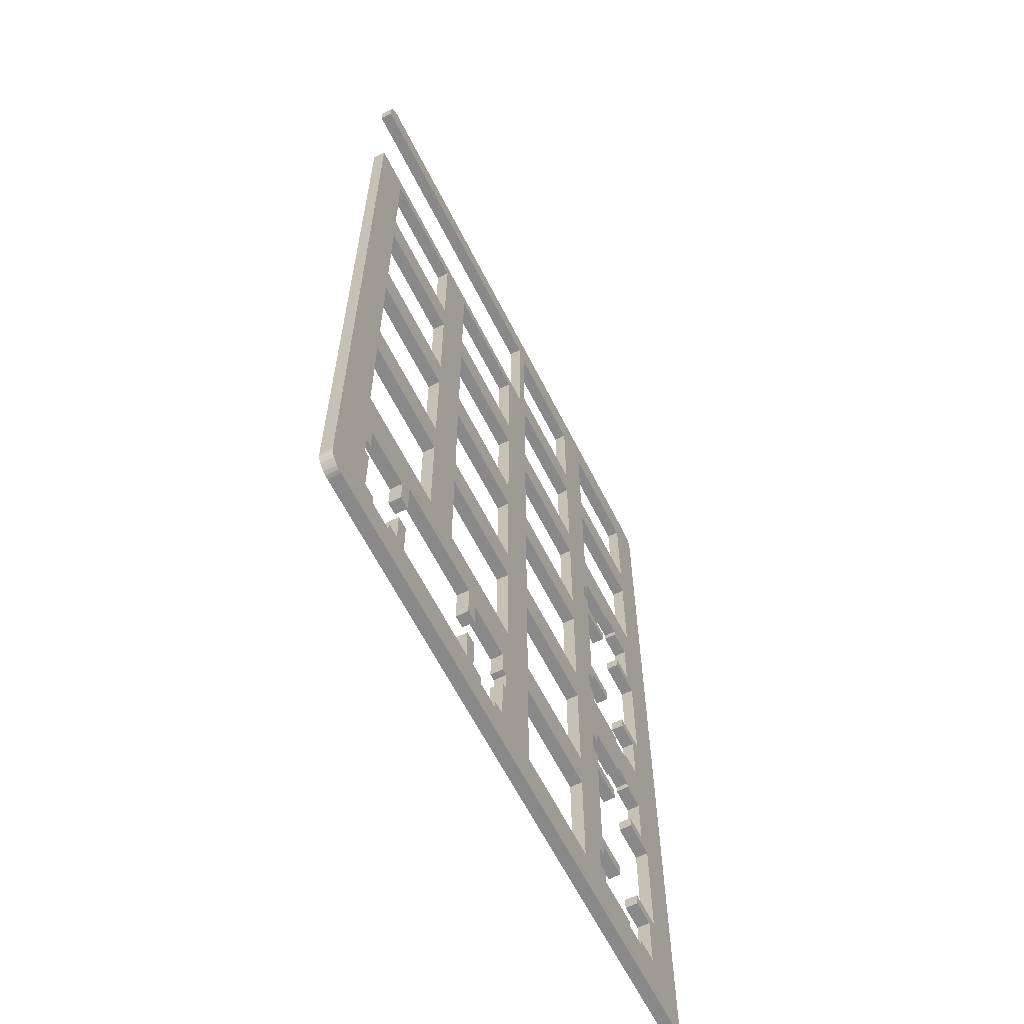
<metadata>
{"format":"obj","ext":"obj","renderer":"f3d","projection":"perspective","resolution":1024,"background":"white","views":[{"elev":-63.0,"azim":-63.2,"up":"+Y"}]}
</metadata>
<code>
v 10.5 104.2 0
v 7.5 104.2 0
v 7.5 104.2 1.524
v 10.5 104.2 1.524
v 49.15 104.2 0
v 49.15 104.2 1.524
v 49.15 122.8 1.524
v 49.15 122.8 0
v 10.5 122.8 0
v 10.5 122.8 1.524
v 7.5 122.8 0
v 7.5 122.8 1.524
v 7.5 124.8 0
v 7.5 124.8 1.524
v 9.5 126.8 0
v 9.055 126.7 0
v 9.5 126.8 1.524
v 9.055 126.7 1.524
v 8.632 126.6 0
v 8.632 126.6 1.524
v 8.253 126.3 0
v 8.253 126.3 1.524
v 7.936 126 0
v 7.936 126 1.524
v 7.698 125.6 0
v 7.698 125.6 1.524
v 7.55 125.2 0
v 7.55 125.2 1.524
v 86.65 126.8 0
v 86.65 126.8 1.524
v 88.65 124.8 0
v 88.6 125.2 0
v 88.65 124.8 1.524
v 88.6 125.2 1.524
v 88.45 125.6 0
v 88.45 125.6 1.524
v 88.21 126 0
v 88.21 126 1.524
v 87.9 126.3 0
v 87.9 126.3 1.524
v 87.52 126.6 0
v 87.52 126.6 1.524
v 87.1 126.7 0
v 87.1 126.7 1.524
v 88.65 9 0
v 88.65 9 1.524
v 86.65 7 0
v 87.1 7.05 0
v 86.65 7 1.524
v 87.1 7.05 1.524
v 87.52 7.198 0
v 87.52 7.198 1.524
v 87.9 7.436 0
v 87.9 7.436 1.524
v 88.21 7.753 0
v 88.21 7.753 1.524
v 88.45 8.132 0
v 88.45 8.132 1.524
v 88.6 8.555 0
v 88.6 8.555 1.524
v 9.5 7 0
v 9.5 7 1.524
v 7.5 9 0
v 7.55 8.555 0
v 7.5 9 1.524
v 7.55 8.555 1.524
v 7.698 8.132 0
v 7.698 8.132 1.524
v 7.936 7.753 0
v 7.936 7.753 1.524
v 8.253 7.436 0
v 8.253 7.436 1.524
v 8.632 7.198 0
v 8.632 7.198 1.524
v 9.055 7.05 0
v 9.055 7.05 1.524
v 22.03 21.35 0
v 22.03 26.05 0
v 22.03 26.05 1.524
v 22.03 21.35 1.524
v 20.5 21.35 0
v 20.5 21.35 1.524
v 20.5 24.58 0
v 20.5 24.58 1.524
v 13.75 24.58 0
v 13.75 24.58 1.524
v 13.75 21.35 0
v 13.75 21.35 1.524
v 12.92 21.35 0
v 12.92 21.35 1.524
v 12.92 18.55 0
v 12.92 18.55 1.524
v 13.75 18.55 0
v 13.75 18.55 1.524
v 13.75 12.28 0
v 13.75 12.28 1.524
v 15.48 12.28 0
v 15.48 12.28 1.524
v 15.48 11.08 0
v 15.48 11.08 1.524
v 18.77 11.08 0
v 18.77 11.08 1.524
v 18.77 12.28 0
v 18.77 12.28 1.524
v 20.5 12.28 0
v 20.5 12.28 1.524
v 20.5 16.75 0
v 20.5 16.75 1.524
v 22.03 16.75 0
v 22.03 16.75 1.524
v 22.03 12.05 0
v 22.03 12.05 1.524
v 36.02 12.05 0
v 36.02 12.05 1.524
v 36.02 16.75 0
v 36.02 16.75 1.524
v 37.55 16.75 0
v 37.55 16.75 1.524
v 37.55 12.28 0
v 37.55 12.28 1.524
v 39.28 12.28 0
v 39.28 12.28 1.524
v 39.28 11.08 0
v 39.28 11.08 1.524
v 42.57 11.08 0
v 42.57 11.08 1.524
v 42.57 12.28 0
v 42.57 12.28 1.524
v 44.3 12.28 0
v 44.3 12.28 1.524
v 44.3 18.55 0
v 44.3 18.55 1.524
v 45.13 18.55 0
v 45.13 18.55 1.524
v 45.13 21.35 0
v 45.13 21.35 1.524
v 44.3 21.35 0
v 44.3 21.35 1.524
v 44.3 24.58 0
v 44.3 24.58 1.524
v 37.55 24.58 0
v 37.55 24.58 1.524
v 37.55 21.35 0
v 37.55 21.35 1.524
v 36.02 21.35 0
v 36.02 21.35 1.524
v 36.02 26.05 0
v 36.02 26.05 1.524
v 76.15 43.85 0
v 76.15 44.68 0
v 76.15 44.68 1.524
v 76.15 43.85 1.524
v 69.88 43.85 0
v 69.88 43.85 1.524
v 69.88 42.12 0
v 69.88 42.12 1.524
v 68.68 42.12 0
v 68.68 42.12 1.524
v 68.68 38.83 0
v 68.68 38.83 1.524
v 69.88 38.83 0
v 69.88 38.83 1.524
v 69.88 37.1 0
v 69.88 37.1 1.524
v 74.35 37.1 0
v 74.35 37.1 1.524
v 74.35 35.57 0
v 74.35 35.57 1.524
v 69.65 35.57 0
v 69.65 35.57 1.524
v 69.65 21.58 0
v 69.65 21.58 1.524
v 74.35 21.58 0
v 74.35 21.58 1.524
v 74.35 20.05 0
v 74.35 20.05 1.524
v 69.88 20.05 0
v 69.88 20.05 1.524
v 69.88 18.32 0
v 69.88 18.32 1.524
v 68.68 18.32 0
v 68.68 18.32 1.524
v 68.68 15.03 0
v 68.68 15.03 1.524
v 69.88 15.03 0
v 69.88 15.03 1.524
v 69.88 13.3 0
v 69.88 13.3 1.524
v 76.15 13.3 0
v 76.15 13.3 1.524
v 76.15 12.47 0
v 76.15 12.47 1.524
v 78.95 12.47 0
v 78.95 12.47 1.524
v 78.95 13.3 0
v 78.95 13.3 1.524
v 82.18 13.3 0
v 82.18 13.3 1.524
v 82.18 20.05 0
v 82.18 20.05 1.524
v 78.95 20.05 0
v 78.95 20.05 1.524
v 78.95 21.58 0
v 78.95 21.58 1.524
v 83.65 21.58 0
v 83.65 21.58 1.524
v 83.65 35.57 0
v 83.65 35.57 1.524
v 78.95 35.57 0
v 78.95 35.57 1.524
v 78.95 37.1 0
v 78.95 37.1 1.524
v 82.18 37.1 0
v 82.18 37.1 1.524
v 82.18 43.85 0
v 82.18 43.85 1.524
v 78.95 43.85 0
v 78.95 43.85 1.524
v 78.95 44.68 0
v 78.95 44.68 1.524
v 76.15 81.95 0
v 76.15 82.78 0
v 76.15 82.78 1.524
v 76.15 81.95 1.524
v 69.88 81.95 0
v 69.88 81.95 1.524
v 69.88 80.23 0
v 69.88 80.23 1.524
v 68.68 80.23 0
v 68.68 80.23 1.524
v 68.68 76.93 0
v 68.68 76.93 1.524
v 69.88 76.93 0
v 69.88 76.93 1.524
v 69.88 75.2 0
v 69.88 75.2 1.524
v 74.35 75.2 0
v 74.35 75.2 1.524
v 74.35 73.68 0
v 74.35 73.68 1.524
v 69.65 73.68 0
v 69.65 73.68 1.524
v 69.65 59.68 1.524
v 69.65 59.68 0
v 74.35 59.68 0
v 74.35 59.68 1.524
v 74.35 58.15 0
v 74.35 58.15 1.524
v 69.88 58.15 0
v 69.88 58.15 1.524
v 69.88 56.43 0
v 69.88 56.43 1.524
v 68.68 56.43 0
v 68.68 56.43 1.524
v 68.68 53.13 0
v 68.68 53.13 1.524
v 69.88 53.13 0
v 69.88 53.13 1.524
v 69.88 51.4 0
v 69.88 51.4 1.524
v 76.15 51.4 0
v 76.15 51.4 1.524
v 76.15 50.58 0
v 76.15 50.58 1.524
v 78.95 50.58 0
v 78.95 50.58 1.524
v 78.95 51.4 0
v 78.95 51.4 1.524
v 82.18 51.4 0
v 82.18 51.4 1.524
v 82.18 58.15 0
v 82.18 58.15 1.524
v 78.95 58.15 0
v 78.95 58.15 1.524
v 78.95 59.68 0
v 78.95 59.68 1.524
v 83.65 59.68 0
v 83.65 59.68 1.524
v 83.65 73.68 1.524
v 83.65 73.68 0
v 78.95 73.68 0
v 78.95 73.68 1.524
v 78.95 75.2 0
v 78.95 75.2 1.524
v 82.18 75.2 0
v 82.18 75.2 1.524
v 82.18 81.95 0
v 82.18 81.95 1.524
v 78.95 81.95 0
v 78.95 81.95 1.524
v 78.95 82.78 0
v 78.95 82.78 1.524
v 12.5 69.2 0
v 12.5 83.2 0
v 12.5 69.2 1.524
v 12.5 83.2 1.524
v 26.5 69.2 0
v 26.5 69.2 1.524
v 26.5 83.2 0
v 26.5 83.2 1.524
v 12.5 50.15 0
v 12.5 64.15 1.524
v 12.5 50.15 1.524
v 12.5 64.15 0
v 26.5 50.15 0
v 26.5 50.15 1.524
v 26.5 64.15 0
v 26.5 64.15 1.524
v 50.6 69.2 0
v 50.6 83.2 0
v 50.6 69.2 1.524
v 50.6 83.2 1.524
v 64.6 69.2 0
v 64.6 69.2 1.524
v 64.6 83.2 0
v 64.6 83.2 1.524
v 31.55 69.2 0
v 31.55 83.2 0
v 31.55 69.2 1.524
v 31.55 83.2 1.524
v 45.55 69.2 0
v 45.55 69.2 1.524
v 45.55 83.2 0
v 45.55 83.2 1.524
v 31.55 50.15 0
v 31.55 64.15 1.524
v 31.55 50.15 1.524
v 31.55 64.15 0
v 45.55 50.15 0
v 45.55 50.15 1.524
v 45.55 64.15 0
v 45.55 64.15 1.524
v 50.6 50.15 0
v 50.6 64.15 1.524
v 50.6 50.15 1.524
v 50.6 64.15 0
v 64.6 50.15 0
v 64.6 50.15 1.524
v 64.6 64.15 0
v 64.6 64.15 1.524
v 12.5 31.1 0
v 12.5 45.1 0
v 12.5 31.1 1.524
v 12.5 45.1 1.524
v 26.5 31.1 0
v 26.5 31.1 1.524
v 26.5 45.1 0
v 26.5 45.1 1.524
v 12.5 88.25 0
v 12.5 102.2 0
v 12.5 88.25 1.524
v 12.5 102.2 1.524
v 26.5 88.25 0
v 26.5 88.25 1.524
v 26.5 102.2 0
v 26.5 102.2 1.524
v 50.6 12.05 0
v 50.6 26.05 0
v 50.6 12.05 1.524
v 50.6 26.05 1.524
v 64.6 12.05 0
v 64.6 12.05 1.524
v 64.6 26.05 0
v 64.6 26.05 1.524
v 31.55 31.1 0
v 31.55 45.1 0
v 31.55 31.1 1.524
v 31.55 45.1 1.524
v 45.55 31.1 0
v 45.55 31.1 1.524
v 45.55 45.1 0
v 45.55 45.1 1.524
v 50.6 31.1 0
v 50.6 45.1 0
v 50.6 31.1 1.524
v 50.6 45.1 1.524
v 64.6 31.1 0
v 64.6 31.1 1.524
v 64.6 45.1 0
v 64.6 45.1 1.524
v 69.65 88.25 0
v 69.65 102.2 0
v 69.65 88.25 1.524
v 69.65 102.2 1.524
v 83.65 88.25 0
v 83.65 88.25 1.524
v 83.65 102.2 0
v 83.65 102.2 1.524
v 69.65 107.3 0
v 69.65 121.3 0
v 69.65 107.3 1.524
v 69.65 121.3 1.524
v 83.65 107.3 0
v 83.65 107.3 1.524
v 83.65 121.3 0
v 83.65 121.3 1.524
v 50.6 121.3 0
v 64.6 121.3 0
v 50.6 121.3 1.524
v 64.6 121.3 1.524
v 50.6 107.3 0
v 50.6 107.3 1.524
v 64.6 107.3 0
v 64.6 107.3 1.524
v 31.55 102.2 0
v 45.55 102.2 0
v 31.55 102.2 1.524
v 45.55 102.2 1.524
v 31.55 88.25 0
v 31.55 88.25 1.524
v 45.55 88.25 0
v 45.55 88.25 1.524
v 64.6 102.2 0
v 64.6 88.25 0
v 64.6 102.2 1.524
v 64.6 88.25 1.524
v 50.6 102.2 0
v 50.6 102.2 1.524
v 50.6 88.25 0
v 50.6 88.25 1.524
f 1 2 3
f 1 3 4
f 5 1 4
f 5 4 6
f 7 5 6
f 8 5 7
f 9 8 7
f 9 7 10
f 11 9 10
f 11 10 12
f 13 11 12
f 13 12 14
f 15 16 17
f 17 16 18
f 18 19 20
f 16 19 18
f 20 21 22
f 19 21 20
f 22 23 24
f 21 23 22
f 24 25 26
f 23 25 24
f 26 27 28
f 25 27 26
f 28 13 14
f 27 13 28
f 29 15 17
f 29 17 30
f 31 32 33
f 33 32 34
f 34 35 36
f 32 35 34
f 36 37 38
f 35 37 36
f 38 39 40
f 37 39 38
f 40 41 42
f 39 41 40
f 42 43 44
f 41 43 42
f 44 29 30
f 43 29 44
f 45 31 33
f 45 33 46
f 47 48 49
f 49 48 50
f 50 51 52
f 48 51 50
f 52 53 54
f 51 53 52
f 54 55 56
f 53 55 54
f 56 57 58
f 55 57 56
f 58 59 60
f 57 59 58
f 60 45 46
f 59 45 60
f 61 47 49
f 61 49 62
f 63 64 65
f 65 64 66
f 66 67 68
f 64 67 66
f 68 69 70
f 67 69 68
f 70 71 72
f 69 71 70
f 72 73 74
f 71 73 72
f 74 75 76
f 73 75 74
f 76 61 62
f 75 61 76
f 2 63 65
f 2 65 3
f 77 78 79
f 77 79 80
f 81 77 80
f 81 80 82
f 83 81 82
f 83 82 84
f 85 83 84
f 85 84 86
f 87 85 86
f 87 86 88
f 89 87 88
f 89 88 90
f 91 89 90
f 91 90 92
f 93 91 92
f 93 92 94
f 95 93 94
f 95 94 96
f 97 95 96
f 97 96 98
f 99 97 98
f 99 98 100
f 101 99 100
f 101 100 102
f 103 101 102
f 103 102 104
f 105 103 104
f 105 104 106
f 107 105 106
f 107 106 108
f 109 107 108
f 109 108 110
f 111 109 110
f 111 110 112
f 113 111 112
f 113 112 114
f 115 113 114
f 115 114 116
f 117 115 116
f 117 116 118
f 119 117 118
f 119 118 120
f 121 119 120
f 121 120 122
f 123 121 122
f 123 122 124
f 125 123 124
f 125 124 126
f 127 125 126
f 127 126 128
f 129 127 128
f 129 128 130
f 131 129 130
f 131 130 132
f 133 131 132
f 133 132 134
f 135 133 134
f 135 134 136
f 137 135 136
f 137 136 138
f 139 137 138
f 139 138 140
f 141 139 140
f 141 140 142
f 143 141 142
f 143 142 144
f 145 143 144
f 145 144 146
f 147 145 146
f 147 146 148
f 78 147 148
f 78 148 79
f 149 150 151
f 149 151 152
f 153 149 152
f 153 152 154
f 155 153 154
f 155 154 156
f 157 155 156
f 157 156 158
f 159 157 158
f 159 158 160
f 161 159 160
f 161 160 162
f 163 161 162
f 163 162 164
f 165 163 164
f 165 164 166
f 167 165 166
f 167 166 168
f 169 167 168
f 169 168 170
f 171 169 170
f 171 170 172
f 173 171 172
f 173 172 174
f 175 173 174
f 175 174 176
f 177 175 176
f 177 176 178
f 179 177 178
f 179 178 180
f 181 179 180
f 181 180 182
f 183 181 182
f 183 182 184
f 185 183 184
f 185 184 186
f 187 185 186
f 187 186 188
f 189 187 188
f 189 188 190
f 191 189 190
f 191 190 192
f 193 191 192
f 193 192 194
f 195 193 194
f 195 194 196
f 197 195 196
f 197 196 198
f 199 197 198
f 199 198 200
f 201 199 200
f 201 200 202
f 203 201 202
f 203 202 204
f 205 203 204
f 205 204 206
f 207 205 206
f 207 206 208
f 209 207 208
f 209 208 210
f 211 209 210
f 211 210 212
f 213 211 212
f 213 212 214
f 215 213 214
f 215 214 216
f 217 215 216
f 217 216 218
f 219 217 218
f 219 218 220
f 150 219 220
f 150 220 151
f 221 222 223
f 221 223 224
f 225 221 224
f 225 224 226
f 227 225 226
f 227 226 228
f 229 227 228
f 229 228 230
f 231 229 230
f 231 230 232
f 233 231 232
f 233 232 234
f 235 233 234
f 235 234 236
f 237 235 236
f 237 236 238
f 239 237 238
f 239 238 240
f 241 239 240
f 241 240 242
f 243 241 242
f 244 241 243
f 245 244 243
f 245 243 246
f 247 245 246
f 247 246 248
f 249 247 248
f 249 248 250
f 251 249 250
f 251 250 252
f 253 251 252
f 253 252 254
f 255 253 254
f 255 254 256
f 257 255 256
f 257 256 258
f 259 257 258
f 259 258 260
f 261 259 260
f 261 260 262
f 263 261 262
f 263 262 264
f 265 263 264
f 265 264 266
f 267 265 266
f 267 266 268
f 269 267 268
f 269 268 270
f 271 269 270
f 271 270 272
f 273 271 272
f 273 272 274
f 275 273 274
f 275 274 276
f 277 275 276
f 277 276 278
f 279 277 278
f 280 277 279
f 281 280 279
f 281 279 282
f 283 281 282
f 283 282 284
f 285 283 284
f 285 284 286
f 287 285 286
f 287 286 288
f 289 287 288
f 289 288 290
f 291 289 290
f 291 290 292
f 222 291 292
f 222 292 223
f 293 294 295
f 295 294 296
f 297 293 298
f 298 293 295
f 299 297 300
f 300 297 298
f 294 299 296
f 296 299 300
f 301 302 303
f 301 304 302
f 305 301 306
f 306 301 303
f 307 306 308
f 307 305 306
f 304 307 302
f 302 307 308
f 309 310 311
f 311 310 312
f 313 309 314
f 314 309 311
f 315 313 316
f 316 313 314
f 310 315 312
f 312 315 316
f 317 318 319
f 319 318 320
f 321 317 322
f 322 317 319
f 323 321 324
f 324 321 322
f 318 323 320
f 320 323 324
f 325 326 327
f 325 328 326
f 329 325 330
f 330 325 327
f 331 330 332
f 331 329 330
f 328 331 326
f 326 331 332
f 333 334 335
f 333 336 334
f 337 333 338
f 338 333 335
f 339 338 340
f 339 337 338
f 336 339 334
f 334 339 340
f 341 342 343
f 343 342 344
f 345 341 346
f 346 341 343
f 347 345 348
f 348 345 346
f 342 347 344
f 344 347 348
f 349 350 351
f 351 350 352
f 353 349 354
f 354 349 351
f 355 353 356
f 356 353 354
f 350 355 352
f 352 355 356
f 357 358 359
f 359 358 360
f 361 357 362
f 362 357 359
f 363 361 364
f 364 361 362
f 358 363 360
f 360 363 364
f 365 366 367
f 367 366 368
f 369 365 370
f 370 365 367
f 371 369 372
f 372 369 370
f 366 371 368
f 368 371 372
f 373 374 375
f 375 374 376
f 377 373 378
f 378 373 375
f 379 377 380
f 380 377 378
f 374 379 376
f 376 379 380
f 381 382 383
f 383 382 384
f 385 381 386
f 386 381 383
f 387 385 388
f 388 385 386
f 382 387 384
f 384 387 388
f 389 390 391
f 391 390 392
f 393 389 394
f 394 389 391
f 395 393 396
f 396 393 394
f 390 395 392
f 392 395 396
f 397 398 399
f 399 398 400
f 401 397 402
f 402 397 399
f 403 401 404
f 404 401 402
f 398 403 400
f 400 403 404
f 405 406 407
f 407 406 408
f 409 405 410
f 410 405 407
f 411 409 412
f 412 409 410
f 406 411 408
f 408 411 412
f 413 414 415
f 415 414 416
f 417 413 418
f 418 413 415
f 419 417 420
f 420 417 418
f 414 419 416
f 416 419 420
f 321 309 336
f 414 381 315
f 51 55 53
f 51 57 55
f 342 341 63
f 310 414 315
f 47 57 51
f 47 51 48
f 47 59 57
f 47 45 59
f 197 45 47
f 31 387 393
f 193 197 47
f 31 385 387
f 195 197 193
f 191 193 47
f 317 321 331
f 317 331 328
f 395 31 393
f 419 414 310
f 205 45 197
f 205 197 199
f 389 393 387
f 389 387 382
f 413 381 414
f 413 389 382
f 203 205 199
f 203 199 201
f 413 382 381
f 301 305 347
f 187 189 191
f 301 347 342
f 307 325 305
f 307 328 325
f 323 309 321
f 323 310 309
f 37 35 32
f 183 185 187
f 39 37 32
f 361 191 47
f 361 187 191
f 361 183 187
f 29 32 31
f 181 183 361
f 29 41 39
f 29 43 41
f 29 31 395
f 29 39 32
f 177 173 175
f 177 179 181
f 297 317 328
f 297 328 307
f 171 173 177
f 171 177 181
f 403 389 413
f 207 45 205
f 411 419 310
f 411 310 323
f 209 213 207
f 390 29 395
f 211 213 209
f 357 361 47
f 363 181 361
f 363 171 181
f 215 207 213
f 398 389 403
f 398 29 390
f 398 390 389
f 401 413 417
f 401 403 413
f 401 417 5
f 219 215 217
f 406 417 419
f 406 419 411
f 406 5 417
f 169 171 363
f 409 323 318
f 409 411 323
f 377 169 363
f 293 307 304
f 293 297 307
f 163 165 167
f 163 167 169
f 299 318 317
f 299 317 297
f 353 409 318
f 353 318 299
f 125 129 357
f 125 357 47
f 405 409 353
f 8 29 398
f 8 398 397
f 8 397 401
f 127 129 125
f 355 405 353
f 349 299 294
f 349 353 299
f 159 161 163
f 159 163 169
f 159 169 377
f 265 269 215
f 265 215 219
f 1 355 350
f 2 349 294
f 2 1 350
f 2 294 293
f 2 350 349
f 2 293 304
f 267 269 265
f 15 8 9
f 133 357 129
f 13 9 11
f 13 15 9
f 19 16 15
f 19 15 13
f 25 13 27
f 153 150 149
f 153 155 157
f 23 21 19
f 131 133 129
f 23 19 13
f 23 13 25
f 1 5 406
f 1 406 405
f 263 219 150
f 1 405 355
f 5 8 401
f 15 29 8
f 263 150 153
f 31 45 277
f 31 277 280
f 263 265 219
f 31 280 385
f 63 2 304
f 63 304 301
f 63 301 342
f 119 121 123
f 358 357 133
f 113 119 123
f 277 215 269
f 277 45 207
f 277 269 271
f 277 207 215
f 135 358 133
f 139 358 135
f 139 135 137
f 373 363 358
f 373 377 363
f 379 159 377
f 379 153 157
f 379 157 159
f 275 271 273
f 275 277 271
f 115 119 113
f 115 117 119
f 259 261 263
f 259 263 153
f 255 257 259
f 369 373 358
f 369 358 139
f 337 153 379
f 337 259 153
f 337 255 259
f 141 143 145
f 141 369 139
f 253 255 337
f 249 245 247
f 249 251 253
f 111 113 123
f 147 141 145
f 147 369 141
f 244 245 249
f 244 249 253
f 101 105 111
f 101 111 123
f 103 105 101
f 109 111 105
f 281 285 280
f 283 285 281
f 107 109 105
f 61 125 47
f 61 99 101
f 61 123 125
f 61 101 123
f 95 99 61
f 95 97 99
f 73 61 75
f 365 369 147
f 371 373 369
f 371 374 373
f 333 337 379
f 333 379 374
f 339 253 337
f 339 244 253
f 287 280 285
f 69 61 73
f 69 73 71
f 63 95 61
f 63 67 64
f 63 69 67
f 63 61 69
f 291 287 289
f 241 244 339
f 83 78 77
f 83 77 81
f 345 147 78
f 345 365 147
f 313 241 339
f 385 280 287
f 385 287 291
f 329 333 374
f 329 374 371
f 235 237 239
f 235 239 241
f 91 93 95
f 91 95 63
f 222 385 291
f 231 233 235
f 231 235 241
f 231 241 313
f 89 91 63
f 85 87 89
f 225 222 221
f 225 227 229
f 336 313 339
f 347 365 345
f 347 366 365
f 341 83 85
f 341 89 63
f 341 345 78
f 341 85 89
f 341 78 83
f 309 313 336
f 381 385 222
f 381 222 225
f 325 329 371
f 325 371 366
f 315 381 225
f 315 229 231
f 315 231 313
f 315 225 229
f 331 336 333
f 331 333 329
f 305 366 347
f 305 325 366
f 321 336 331
f 311 322 334
f 383 416 316
f 56 52 54
f 58 52 56
f 343 344 65
f 416 312 316
f 58 49 52
f 52 49 50
f 60 49 58
f 46 49 60
f 46 198 49
f 388 33 394
f 198 194 49
f 386 33 388
f 198 196 194
f 194 192 49
f 322 319 332
f 332 319 326
f 33 396 394
f 416 420 312
f 46 206 198
f 198 206 200
f 394 391 388
f 388 391 384
f 383 415 416
f 391 415 384
f 206 204 200
f 200 204 202
f 384 415 383
f 306 303 348
f 190 188 192
f 348 303 344
f 327 308 306
f 326 308 327
f 311 324 322
f 312 324 311
f 36 38 34
f 186 184 188
f 38 40 34
f 192 362 49
f 188 362 192
f 184 362 188
f 34 30 33
f 184 182 362
f 42 30 40
f 44 30 42
f 33 30 396
f 40 30 34
f 174 178 176
f 180 178 182
f 319 298 326
f 326 298 308
f 174 172 178
f 178 172 182
f 391 404 415
f 46 208 206
f 420 412 312
f 312 412 324
f 214 210 208
f 30 392 396
f 214 212 210
f 362 359 49
f 182 364 362
f 172 364 182
f 208 216 214
f 391 400 404
f 30 400 392
f 392 400 391
f 415 402 418
f 404 402 415
f 418 402 6
f 216 220 218
f 418 408 420
f 420 408 412
f 6 408 418
f 172 170 364
f 324 410 320
f 412 410 324
f 170 378 364
f 308 295 302
f 298 295 308
f 166 164 168
f 168 164 170
f 320 300 319
f 319 300 298
f 410 354 320
f 320 354 300
f 130 126 359
f 359 126 49
f 410 407 354
f 30 7 400
f 400 7 399
f 399 7 402
f 130 128 126
f 407 356 354
f 300 351 296
f 354 351 300
f 162 160 164
f 164 160 170
f 170 160 378
f 270 266 216
f 216 266 220
f 356 4 352
f 351 3 296
f 4 3 352
f 296 3 295
f 352 3 351
f 295 3 302
f 270 268 266
f 7 17 10
f 359 134 130
f 10 14 12
f 17 14 10
f 18 20 17
f 17 20 14
f 14 26 28
f 151 154 152
f 156 154 158
f 22 24 20
f 134 132 130
f 20 24 14
f 14 24 26
f 6 4 408
f 408 4 407
f 220 264 151
f 407 4 356
f 7 6 402
f 30 17 7
f 151 264 154
f 46 33 278
f 278 33 279
f 266 264 220
f 279 33 386
f 3 65 302
f 302 65 303
f 303 65 344
f 122 120 124
f 359 360 134
f 120 114 124
f 216 278 270
f 46 278 208
f 270 278 272
f 208 278 216
f 360 136 134
f 360 140 136
f 136 140 138
f 364 375 360
f 378 375 364
f 160 380 378
f 154 380 158
f 158 380 160
f 272 276 274
f 278 276 272
f 120 116 114
f 118 116 120
f 262 260 264
f 264 260 154
f 258 256 260
f 375 370 360
f 360 370 140
f 154 338 380
f 260 338 154
f 256 338 260
f 144 142 146
f 370 142 140
f 256 254 338
f 246 250 248
f 252 250 254
f 114 112 124
f 142 148 146
f 370 148 142
f 246 243 250
f 250 243 254
f 106 102 112
f 112 102 124
f 106 104 102
f 112 110 106
f 286 282 279
f 286 284 282
f 110 108 106
f 126 62 49
f 100 62 102
f 124 62 126
f 102 62 124
f 100 96 62
f 98 96 100
f 62 74 76
f 370 367 148
f 375 372 370
f 376 372 375
f 338 335 380
f 380 335 376
f 254 340 338
f 243 340 254
f 279 288 286
f 62 70 74
f 74 70 72
f 96 65 62
f 68 65 66
f 70 65 68
f 62 65 70
f 288 292 290
f 243 242 340
f 79 84 80
f 80 84 82
f 148 346 79
f 367 346 148
f 242 314 340
f 279 386 288
f 288 386 292
f 335 330 376
f 376 330 372
f 238 236 240
f 240 236 242
f 94 92 96
f 96 92 65
f 386 223 292
f 234 232 236
f 236 232 242
f 242 232 314
f 92 90 65
f 88 86 90
f 223 226 224
f 228 226 230
f 314 334 340
f 367 348 346
f 368 348 367
f 84 343 86
f 90 343 65
f 346 343 79
f 86 343 90
f 79 343 84
f 314 311 334
f 386 383 223
f 223 383 226
f 330 327 372
f 372 327 368
f 383 316 226
f 230 316 232
f 232 316 314
f 226 316 230
f 334 332 335
f 335 332 330
f 368 306 348
f 327 306 368
f 334 322 332

</code>
